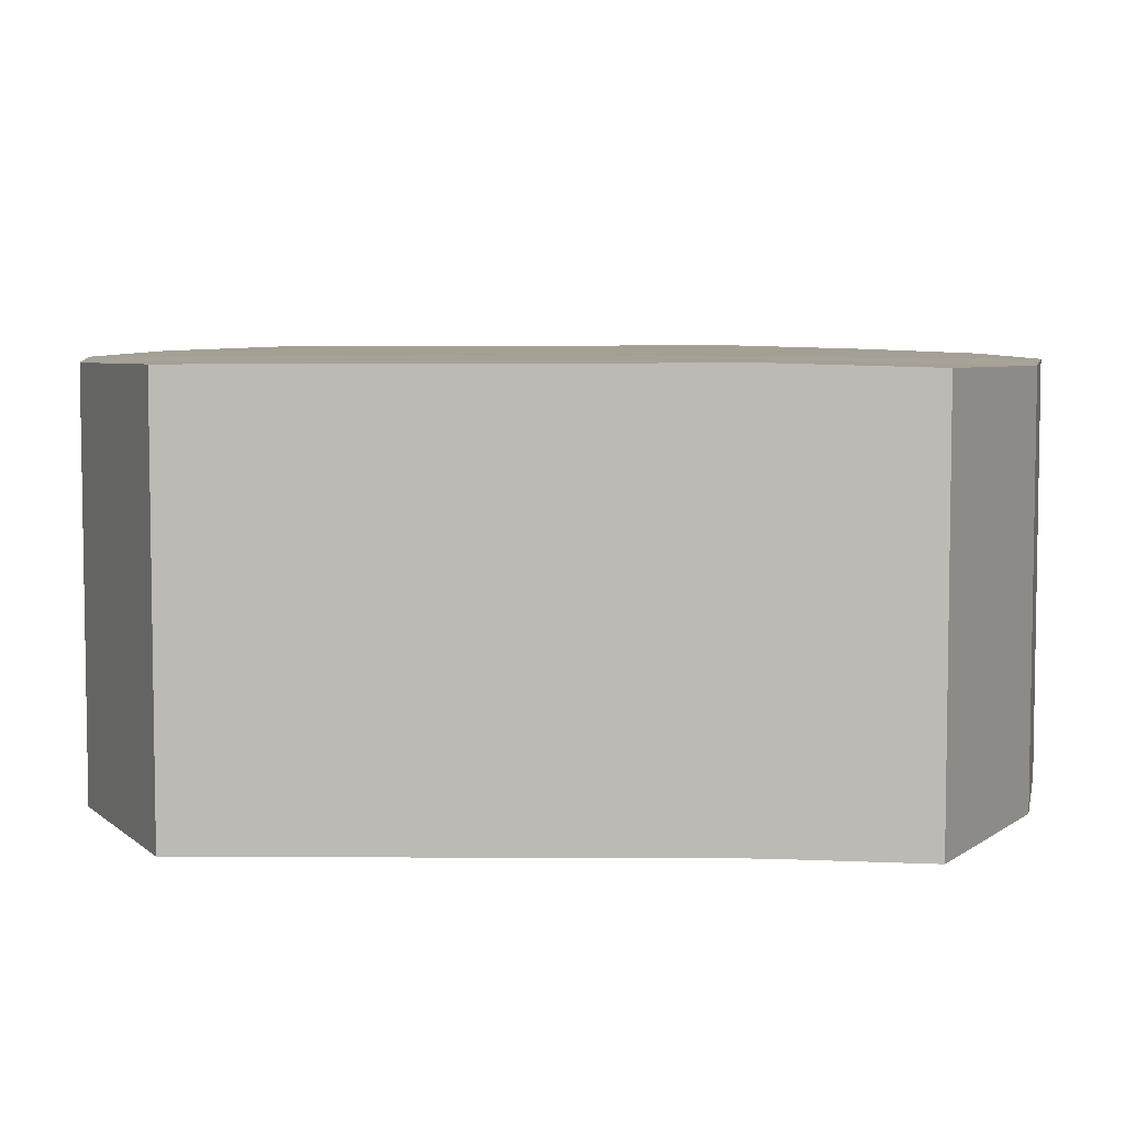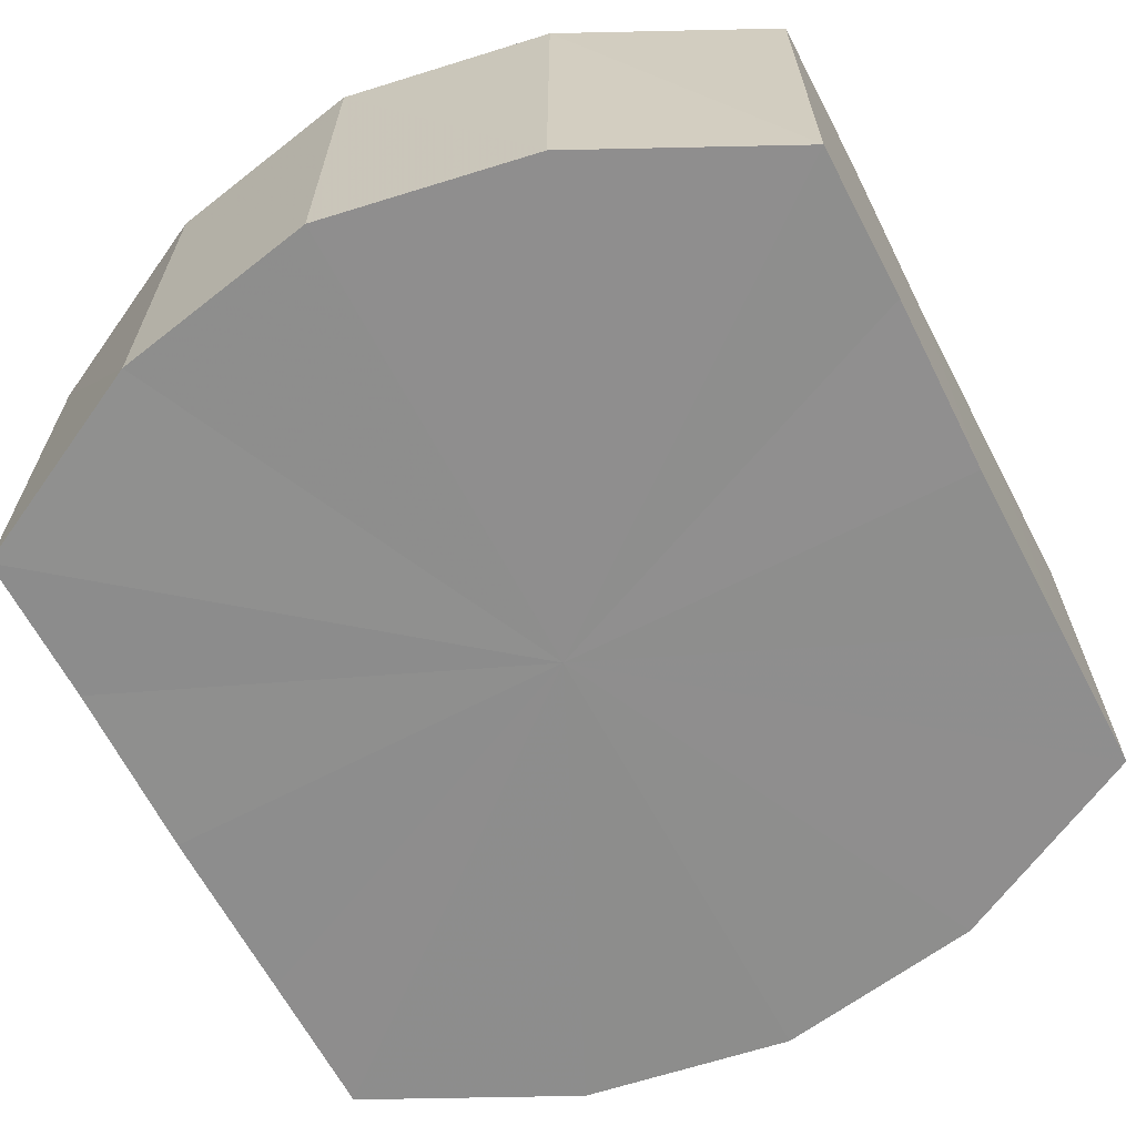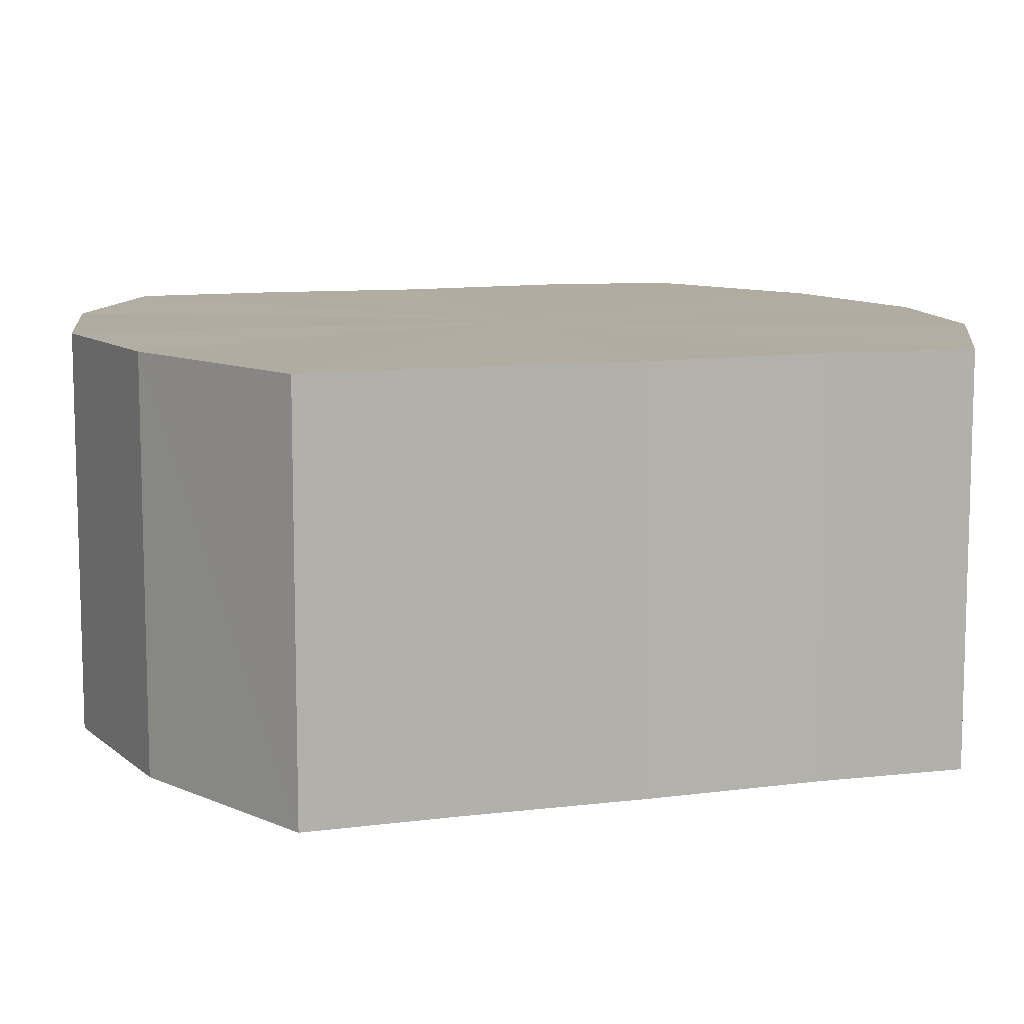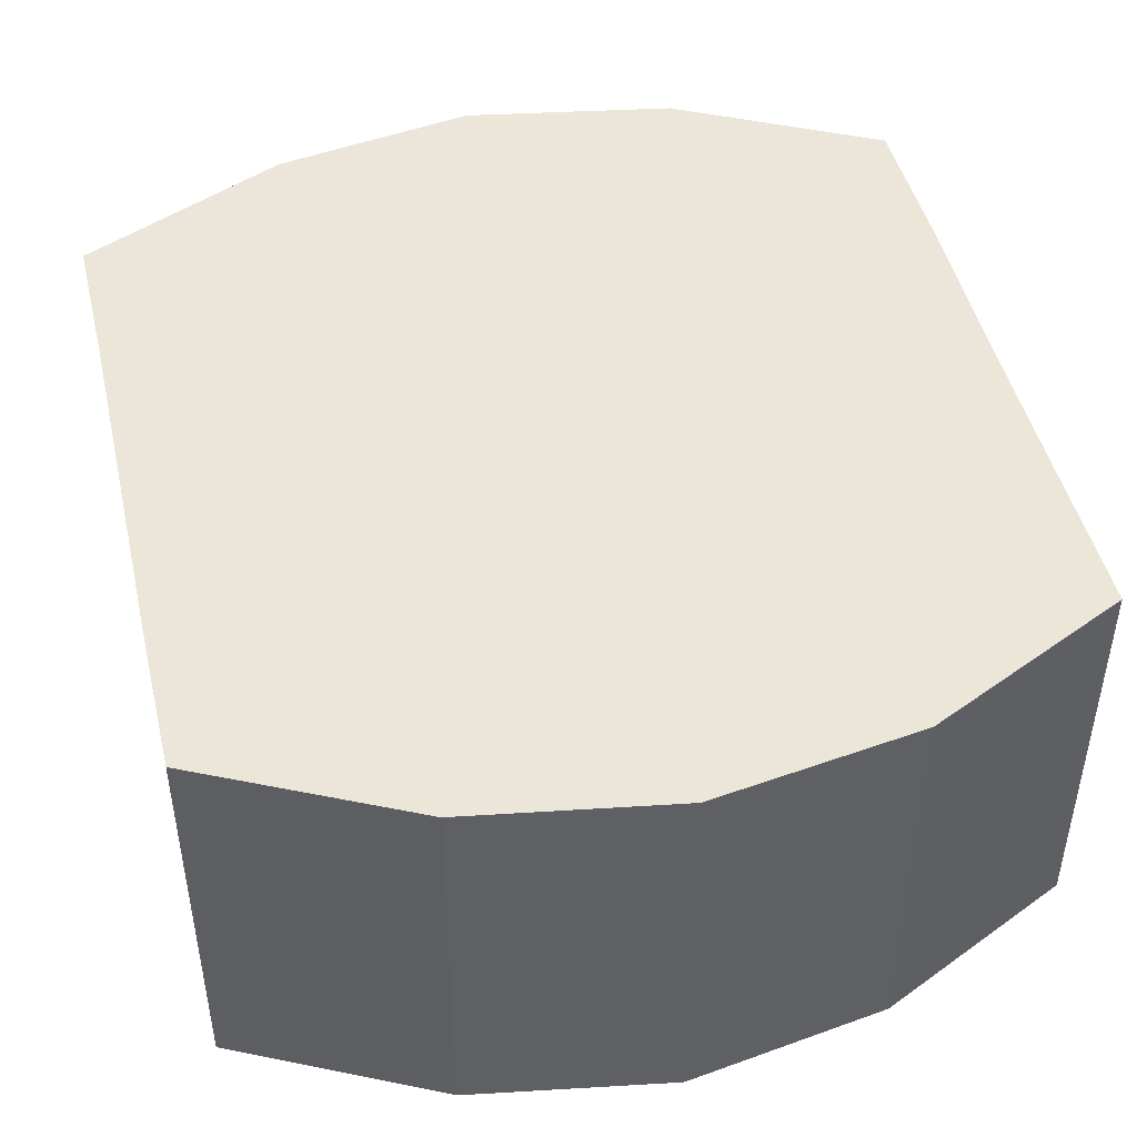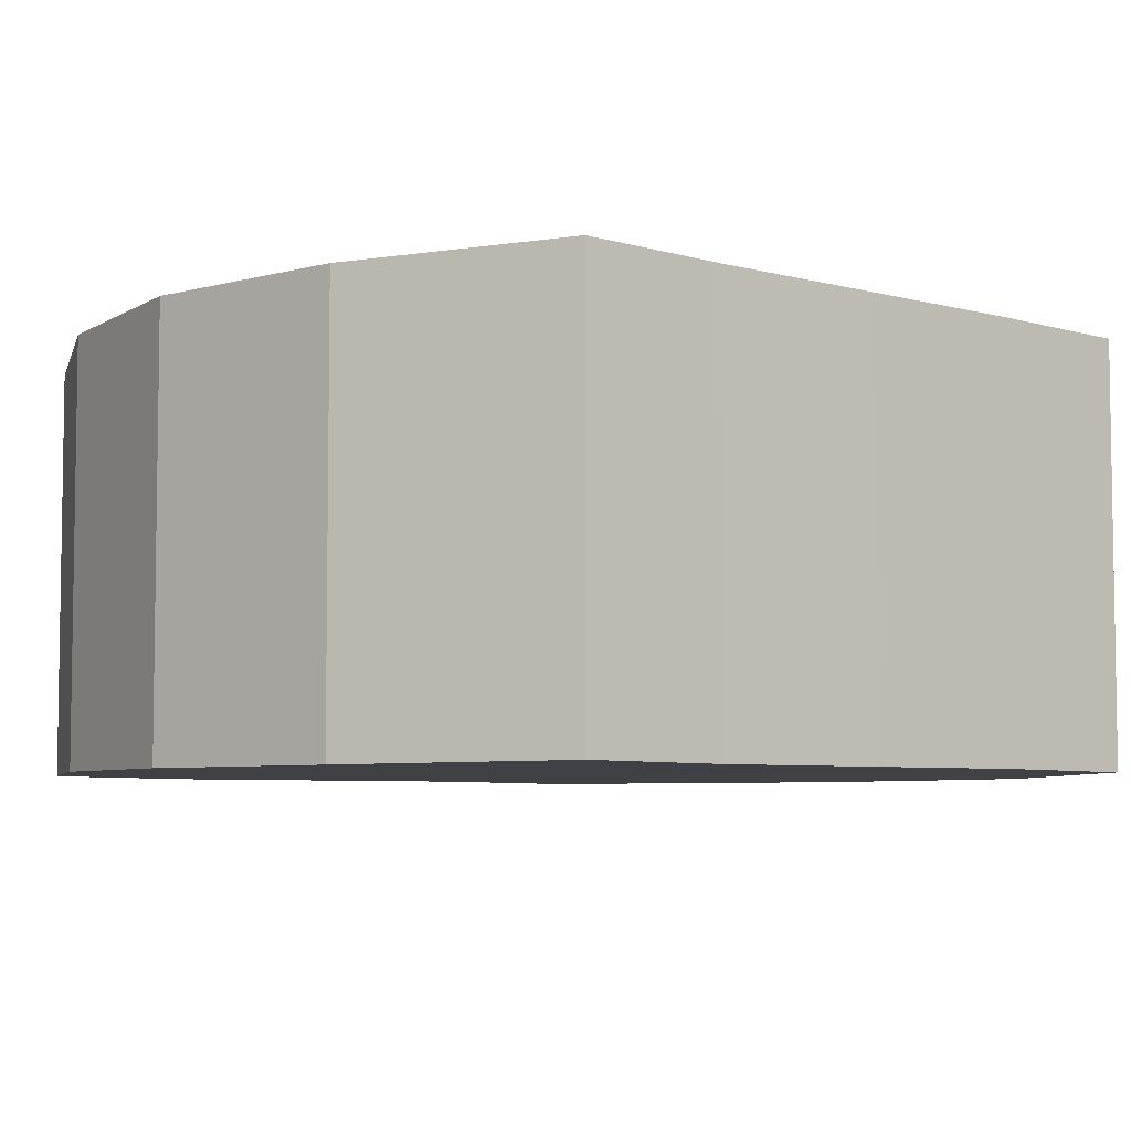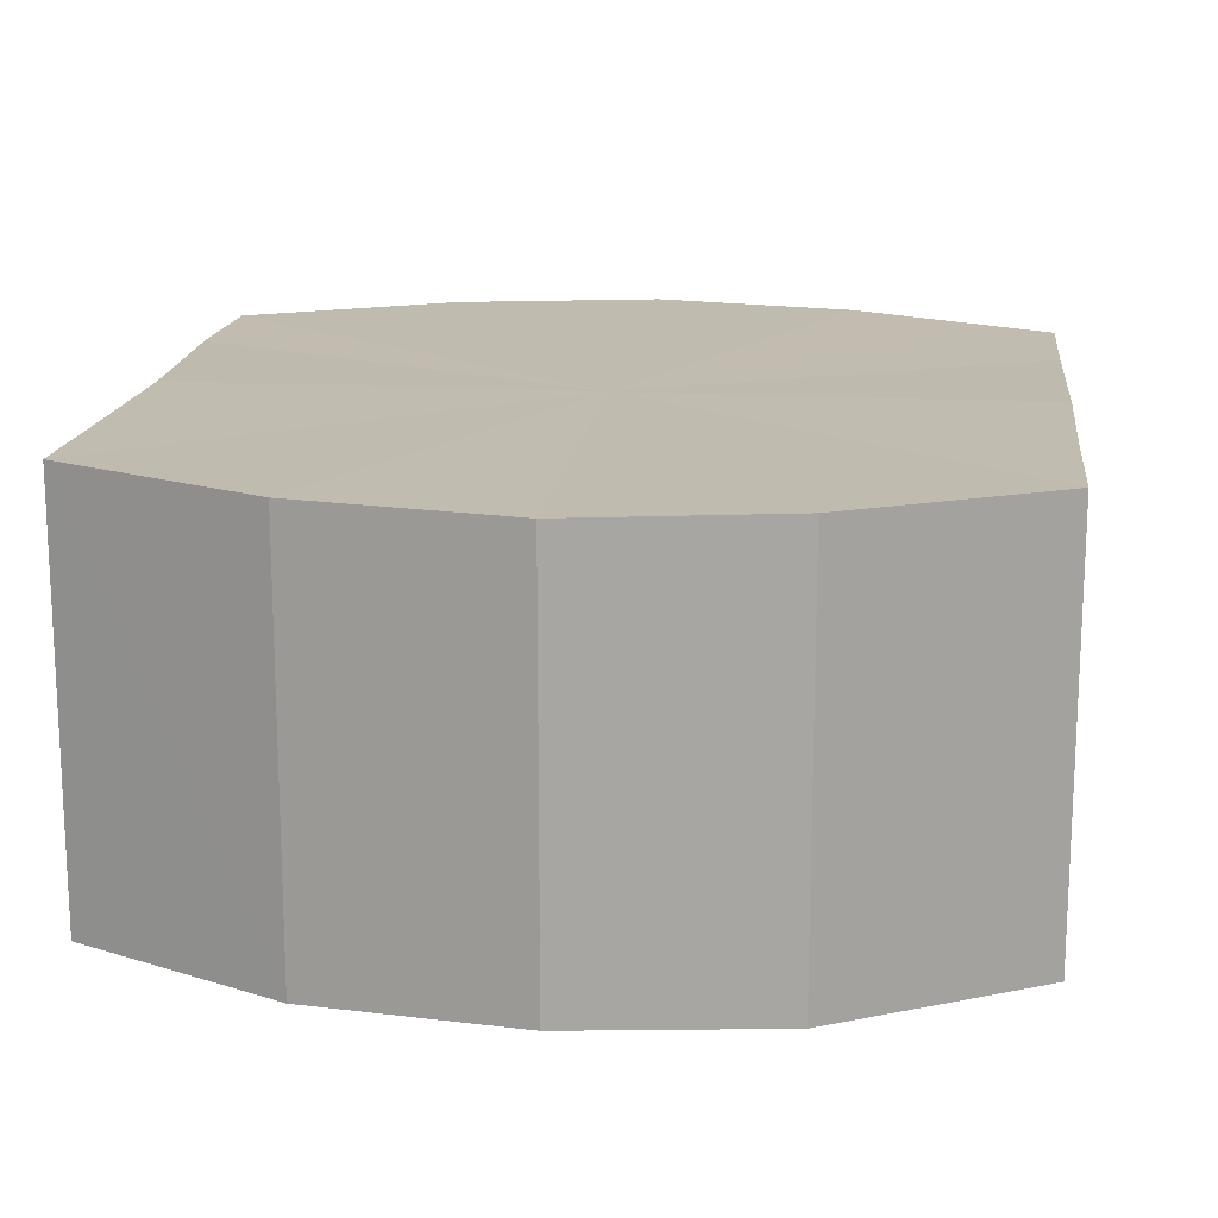
<metadata>
{"format":"obj","ext":"obj","renderer":"f3d","projection":"perspective","resolution":1024,"background":"white","views":[{"elev":6.0,"azim":-88.4,"up":"+Y"},{"elev":-65.0,"azim":27.7,"up":"+Y"},{"elev":10.1,"azim":72.5,"up":"+Y"},{"elev":46.6,"azim":166.9,"up":"+Y"},{"elev":-5.8,"azim":-130.3,"up":"+Y"},{"elev":16.2,"azim":-173.5,"up":"+Y"}]}
</metadata>
<code>
o 14902
v 2230 1868 9.872
v 2230 1868 9.88
v 2230 1868 9.872
v 2230 1868 9.888
v 2230 1868 9.88
v 2230 1868 9.863
v 2230 1868 9.863
v 2230 1868 9.893
v 2230 1868 9.888
v 2230 1868 9.856
v 2230 1868 9.856
v 2230 1868 9.894
v 2230 1868 9.893
v 2230 1868 9.851
v 2230 1868 9.851
v 2230 1868 9.893
v 2230 1868 9.894
v 2230 1868 9.849
v 2230 1868 9.849
v 2230 1868 9.888
v 2230 1868 9.893
v 2230 1868 9.851
v 2230 1868 9.851
v 2230 1868 9.88
v 2230 1868 9.888
v 2230 1868 9.856
v 2230 1868 9.856
v 2230 1868 9.872
v 2230 1868 9.88
v 2230 1868 9.863
v 2230 1868 9.863
v 2230 1868 9.872
v 2230 1868 9.872
v 2230 1868 9.88
v 2230 1868 9.88
v 2230 1868 9.888
v 2230 1868 9.888
v 2230 1868 9.863
v 2230 1868 9.872
v 2230 1868 9.856
v 2230 1868 9.863
v 2230 1868 9.893
v 2230 1868 9.893
v 2230 1868 9.851
v 2230 1868 9.856
v 2230 1868 9.849
v 2230 1868 9.851
v 2230 1868 9.894
v 2230 1868 9.894
v 2230 1868 9.851
v 2230 1868 9.849
v 2230 1868 9.856
v 2230 1868 9.851
v 2230 1868 9.893
v 2230 1868 9.893
v 2230 1868 9.863
v 2230 1868 9.856
v 2230 1868 9.872
v 2230 1868 9.863
v 2230 1868 9.888
v 2230 1868 9.888
v 2230 1868 9.88
v 2230 1868 9.872
v 2230 1868 9.88
v 2230 1868 9.872
v 2230 1868 9.88
v 2230 1868 9.872
v 2230 1868 9.888
v 2230 1868 9.863
v 2230 1868 9.893
v 2230 1868 9.856
v 2230 1868 9.894
v 2230 1868 9.851
v 2230 1868 9.893
v 2230 1868 9.849
v 2230 1868 9.888
v 2230 1868 9.851
v 2230 1868 9.88
v 2230 1868 9.856
v 2230 1868 9.872
v 2230 1868 9.863
v 2230 1868 9.872
v 2230 1868 9.872
v 2230 1868 9.88
v 2230 1868 9.863
v 2230 1868 9.888
v 2230 1868 9.856
v 2230 1868 9.893
v 2230 1868 9.851
v 2230 1868 9.894
v 2230 1868 9.849
v 2230 1868 9.893
v 2230 1868 9.851
v 2230 1868 9.888
v 2230 1868 9.856
v 2230 1868 9.88
v 2230 1868 9.863
v 2230 1868 9.872
f 1 2 3
f 2 4 5
f 6 1 7
f 4 8 9
f 10 6 11
f 8 12 13
f 14 10 15
f 12 16 17
f 18 14 19
f 16 20 21
f 22 18 23
f 20 24 25
f 26 22 27
f 24 28 29
f 30 26 31
f 28 30 32
f 33 34 35
f 35 36 37
f 38 39 33
f 40 41 38
f 37 42 43
f 44 45 40
f 46 47 44
f 43 48 49
f 50 51 46
f 52 53 50
f 49 54 55
f 56 57 52
f 58 59 56
f 55 60 61
f 62 63 58
f 61 64 62
f 65 66 67
f 65 68 66
f 65 67 69
f 65 70 68
f 65 69 71
f 65 72 70
f 65 71 73
f 65 74 72
f 65 73 75
f 65 76 74
f 65 75 77
f 65 78 76
f 65 77 79
f 65 80 78
f 65 79 81
f 65 81 80
f 82 83 84
f 82 85 83
f 82 84 86
f 82 87 85
f 82 86 88
f 82 89 87
f 82 88 90
f 82 91 89
f 82 90 92
f 82 93 91
f 82 92 94
f 82 95 93
f 82 94 96
f 82 97 95
f 82 96 98
f 82 98 97

</code>
